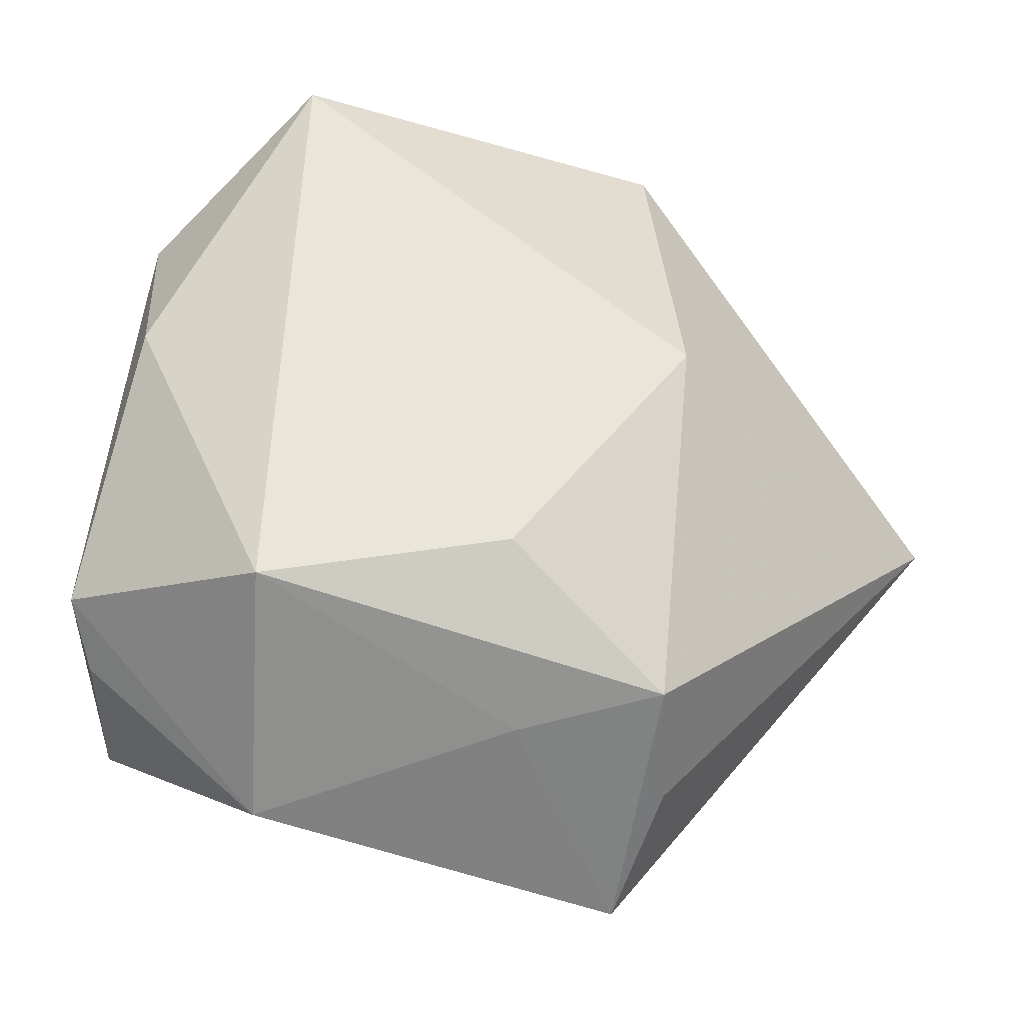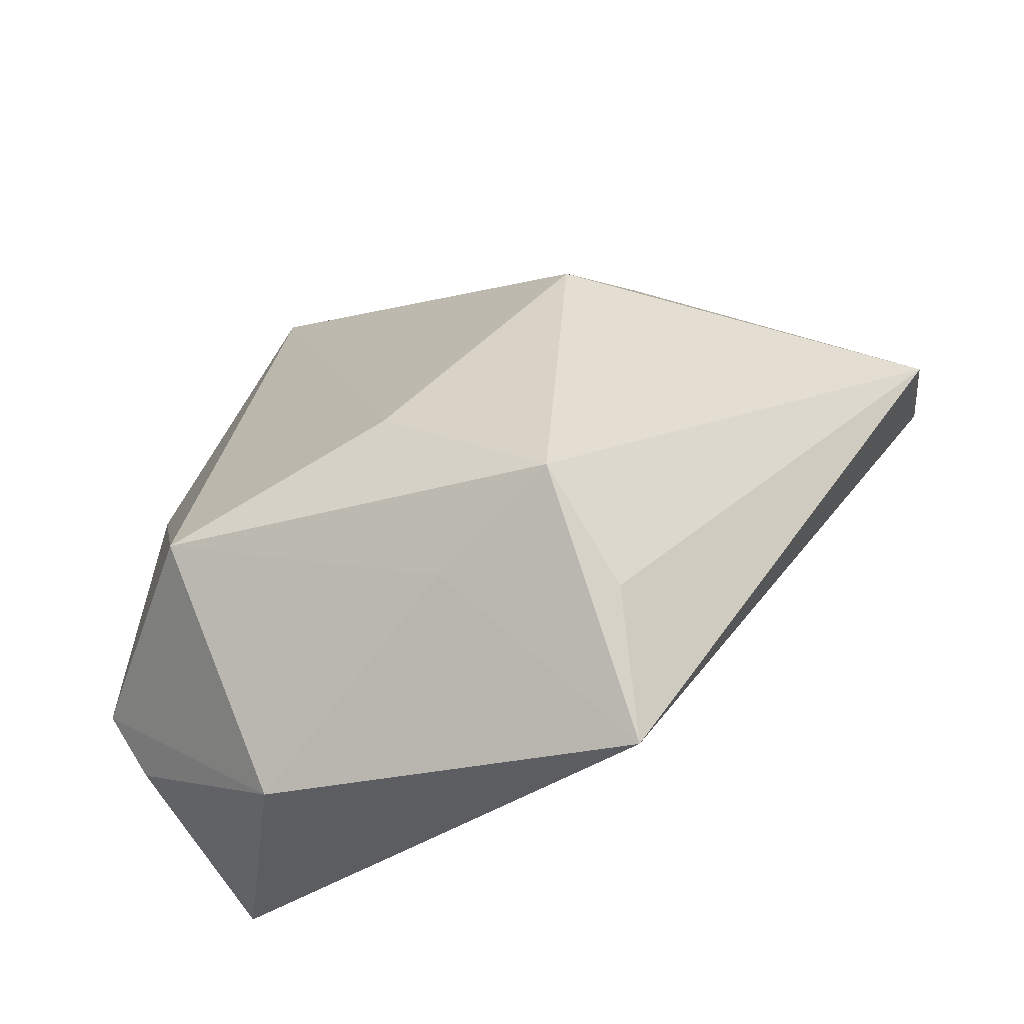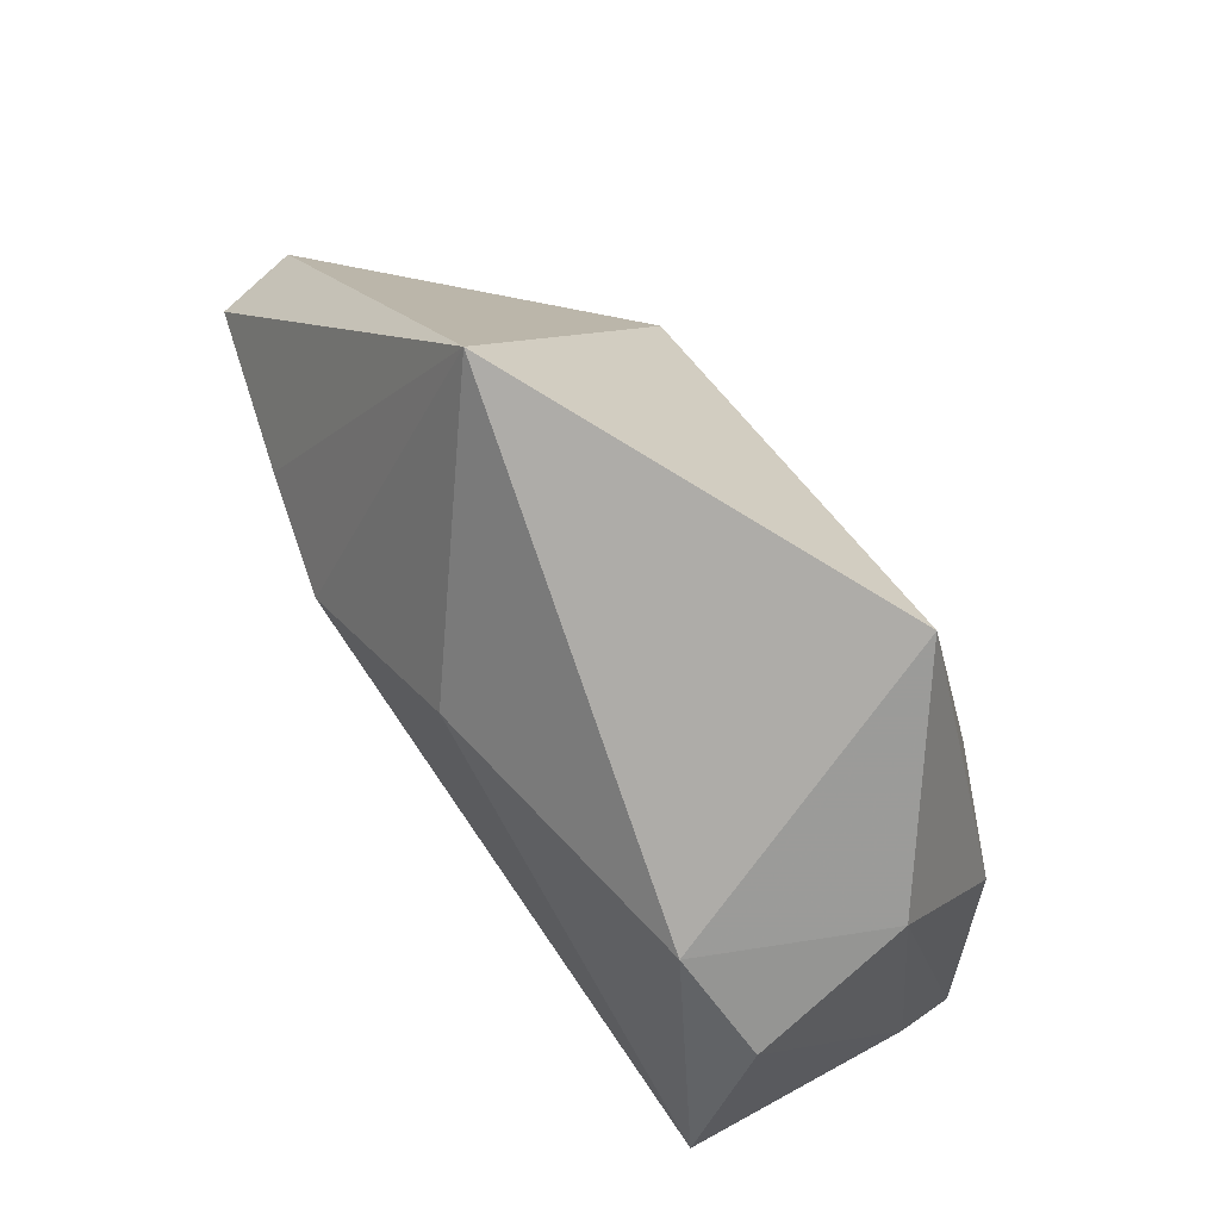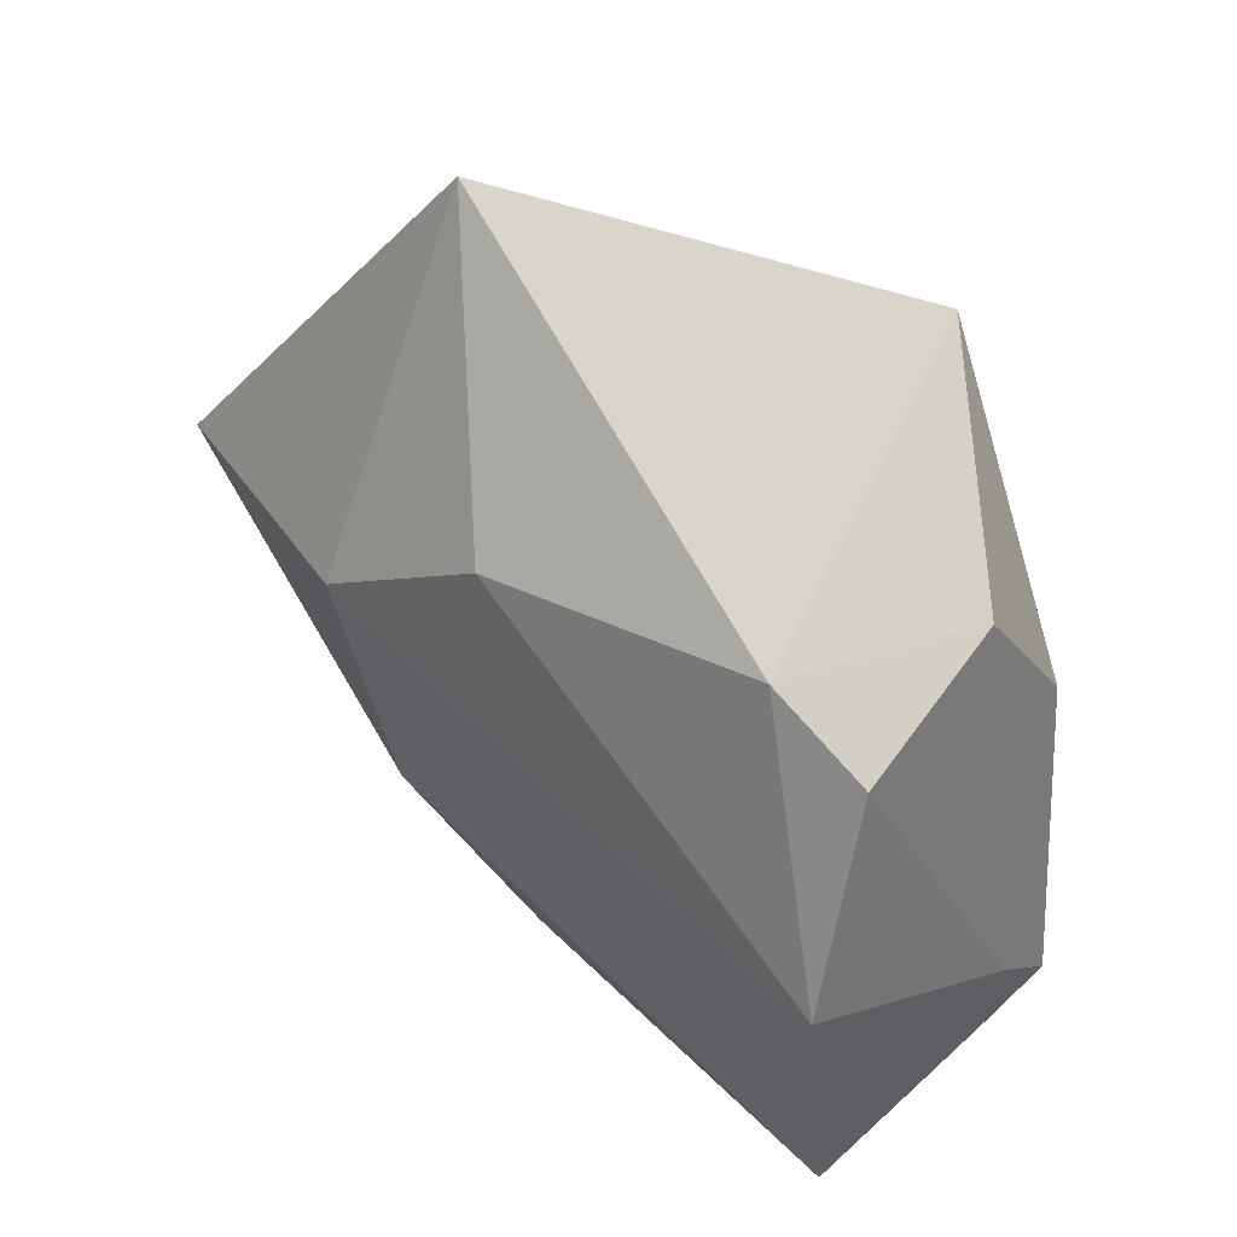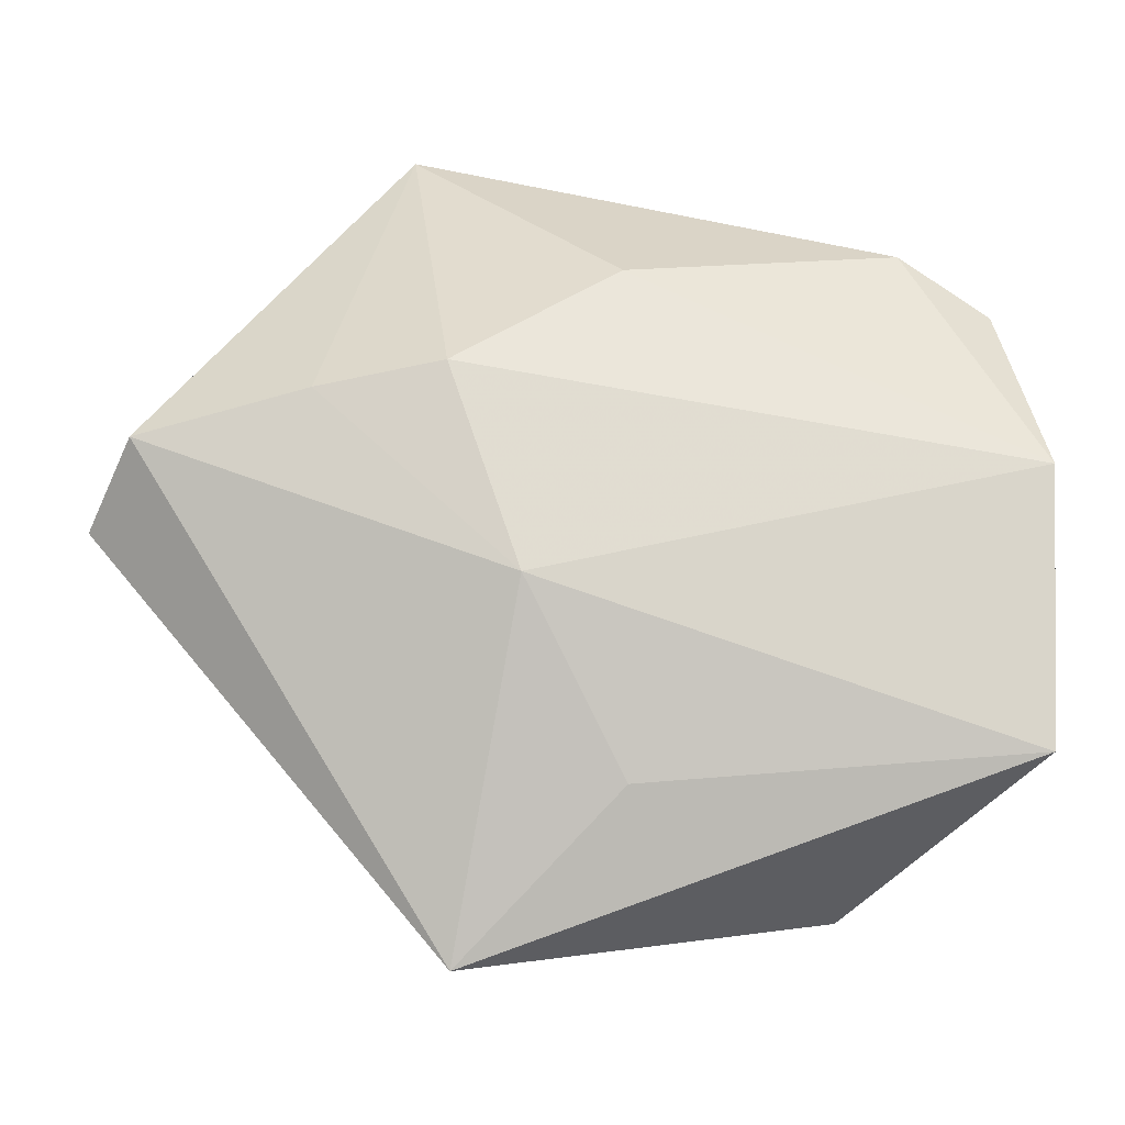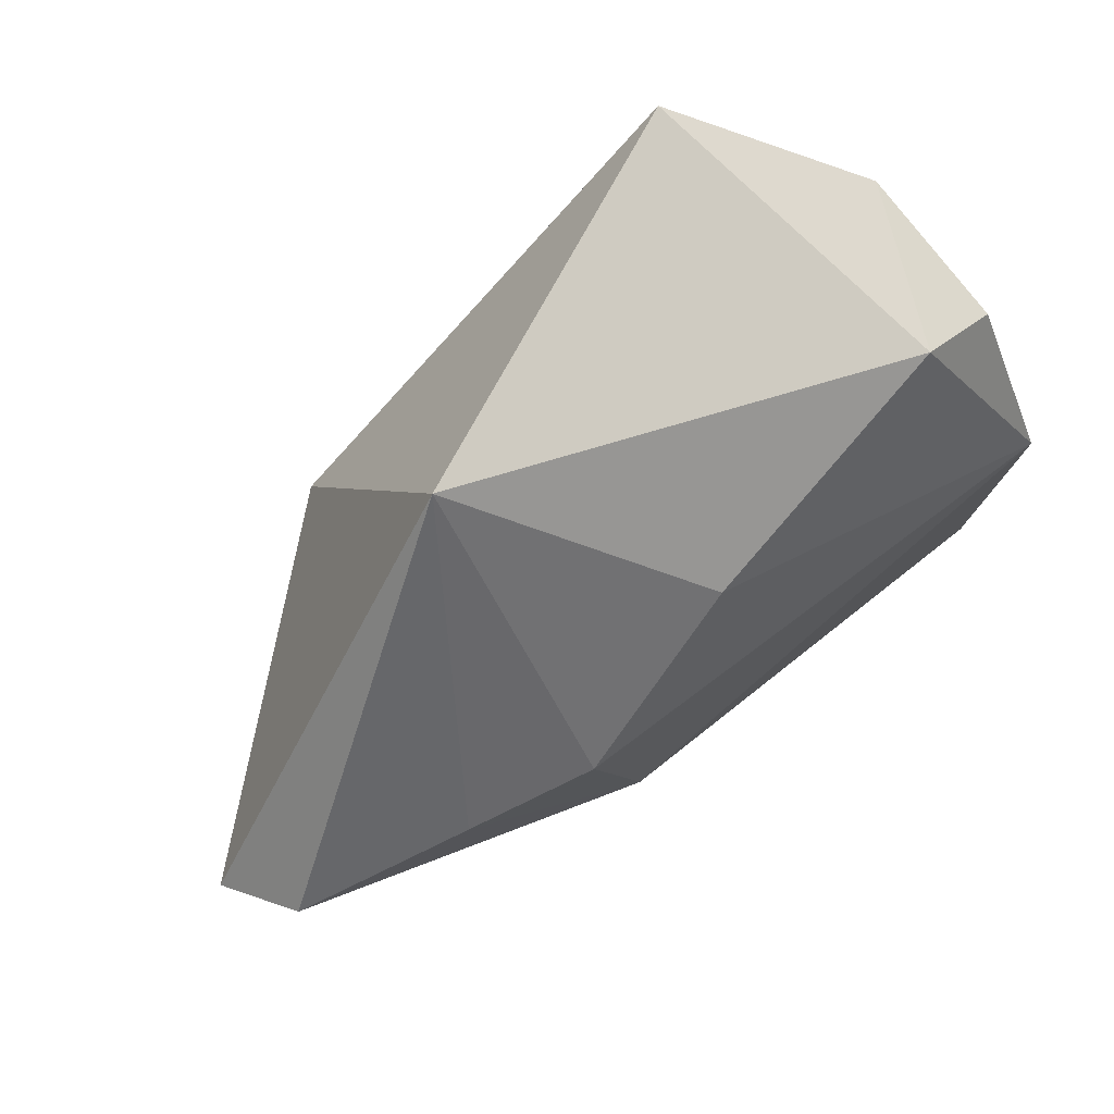
<metadata>
{"format":"obj","ext":"obj","renderer":"f3d","projection":"perspective","resolution":1024,"background":"white","views":[{"elev":-21.4,"azim":173.7,"up":"+Y"},{"elev":-58.1,"azim":-150.5,"up":"+Y"},{"elev":77.4,"azim":54.7,"up":"+Y"},{"elev":47.0,"azim":44.9,"up":"+Y"},{"elev":-23.1,"azim":-8.1,"up":"+Y"},{"elev":67.3,"azim":-40.1,"up":"+Y"}]}
</metadata>
<code>
v 0.03341 0.02162 0.01292
v -0.00587 -0.02869 -0.01377
v -0.03259 0.00746 0.01674
v 0.03249 0.01296 -0.01184
v 0.01944 -0.03538 -0.003711
v -0.00385 0.02131 0.01783
v -0.02163 -0.03313 -0.006894
v -0.02313 0.01057 -0.01826
v -0.0523 -0.002547 0.003333
v -0.00452 -0.01216 -0.02302
v 0.03652 -0.02036 -0.002455
v -0.02055 0.009428 0.02016
v 0.03221 0.02759 -0.002039
v 0.02007 -0.01668 -0.02331
v 0.03526 -0.02445 0.01692
v -0.0135 -0.01074 0.0193
v -0.04885 0.003679 0.01178
v -0.0177 -0.04306 0.003408
v 0.03849 -0.009656 -0.001551
v -0.003008 -0.02796 0.0129
v -0.02245 0.04144 0.001356
v 0.03603 0.002455 0.02066
v 0.02409 0.02713 0.01398
v -0.01999 -0.02585 -0.01792
v 0.01616 0.04101 -0.01495
v 0.03852 -0.01457 -0.007212
f 22 16 15
f 17 21 9
f 14 26 5
f 6 22 23
f 23 21 6
f 12 22 6
f 16 22 12
f 6 21 12
f 4 26 14
f 13 26 4
f 19 22 15
f 15 26 19
f 19 26 13
f 16 17 18
f 18 17 9
f 18 5 15
f 11 26 15
f 15 5 11
f 11 5 26
f 25 4 14
f 13 4 25
f 25 23 13
f 21 23 25
f 14 5 2
f 2 24 14
f 5 18 2
f 2 18 24
f 13 23 1
f 1 23 22
f 1 19 13
f 22 19 1
f 3 17 16
f 16 12 3
f 21 17 3
f 3 12 21
f 15 16 20
f 20 18 15
f 16 18 20
f 9 24 7
f 7 18 9
f 24 18 7
f 21 25 8
f 8 24 9
f 9 21 8
f 10 25 14
f 10 8 25
f 14 24 10
f 24 8 10

</code>
